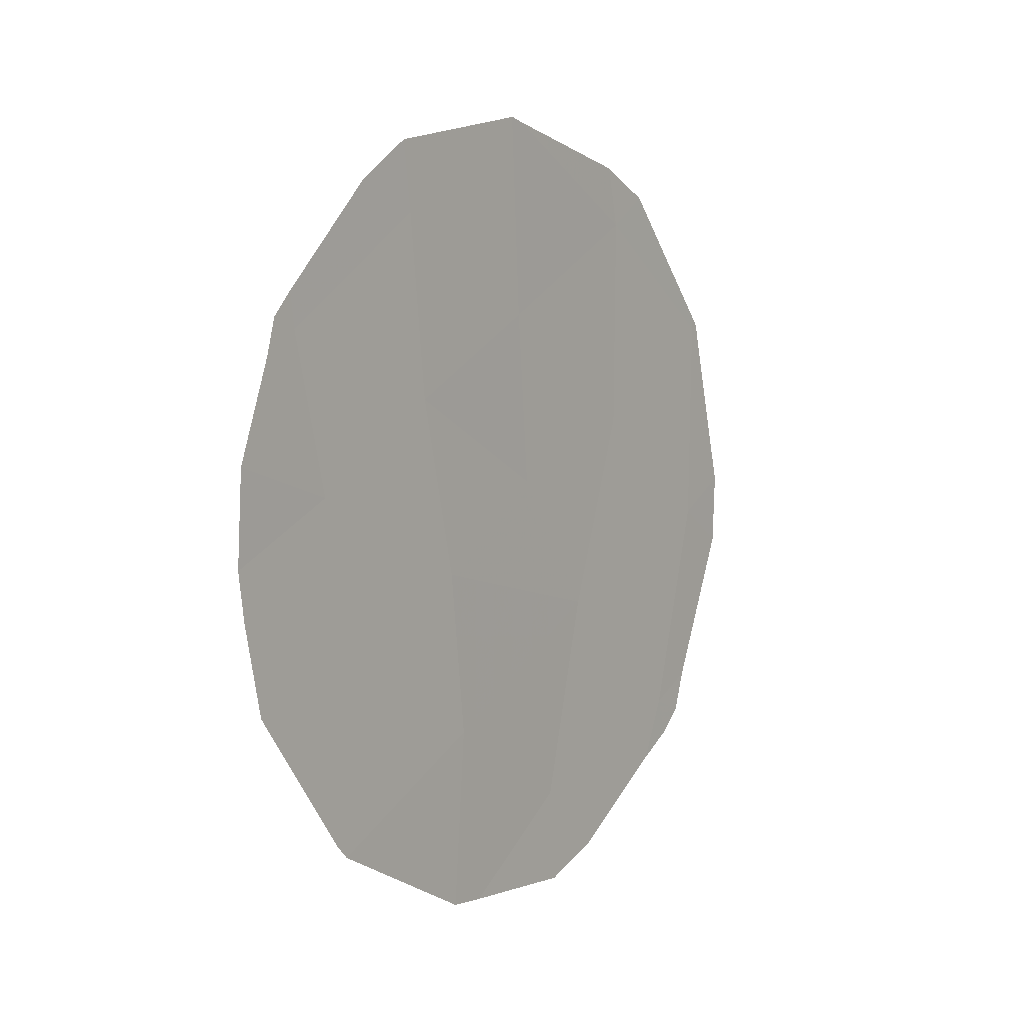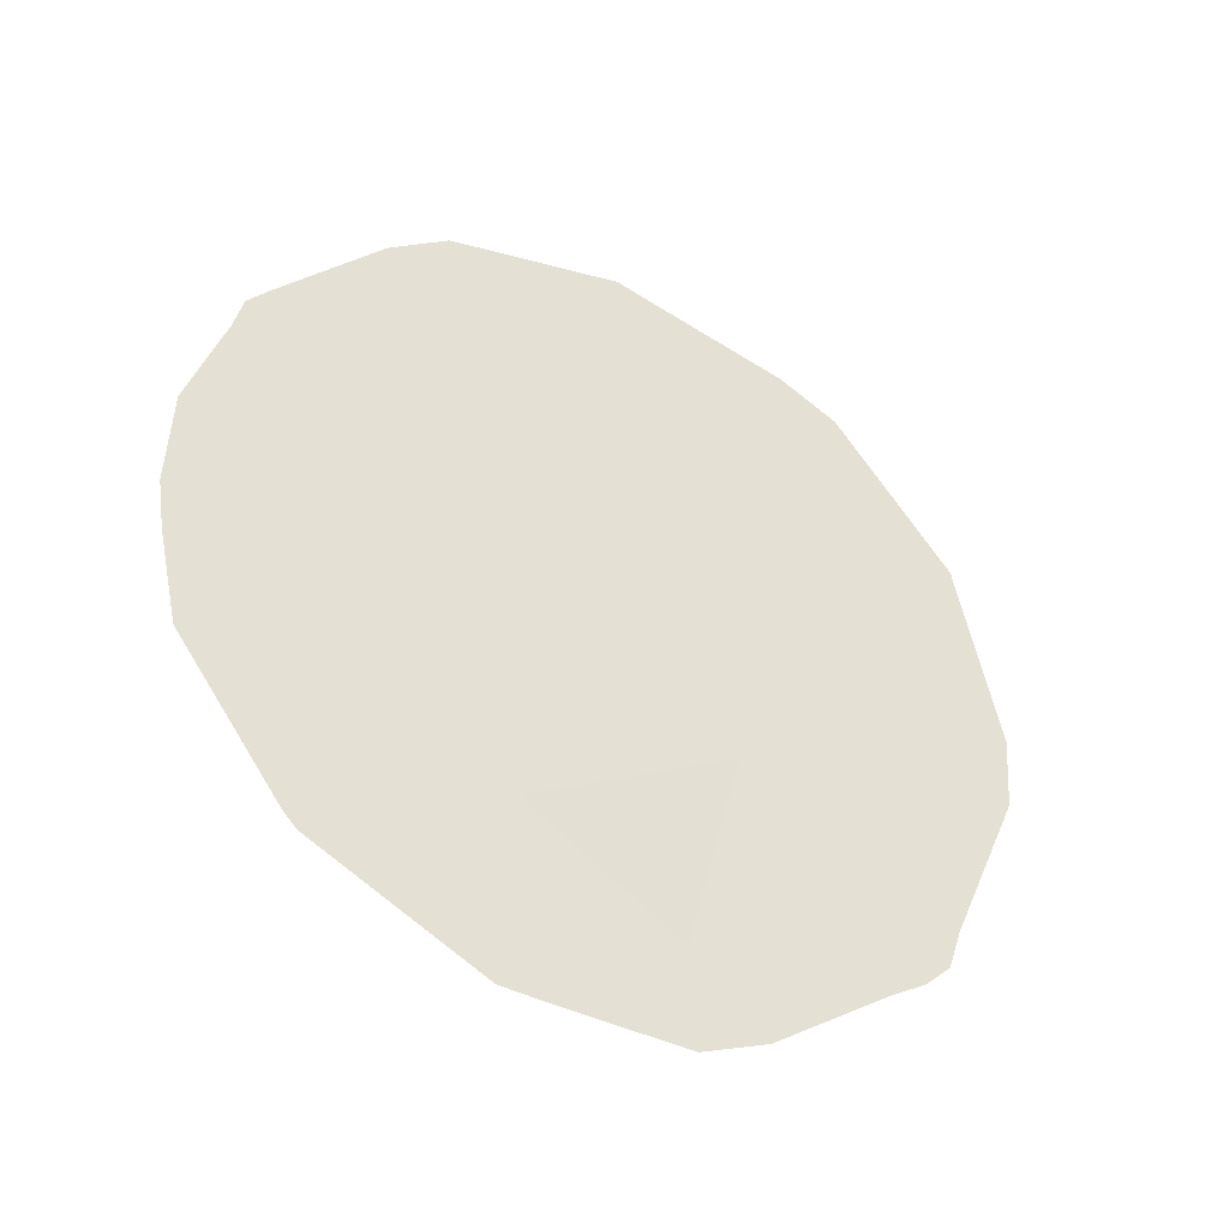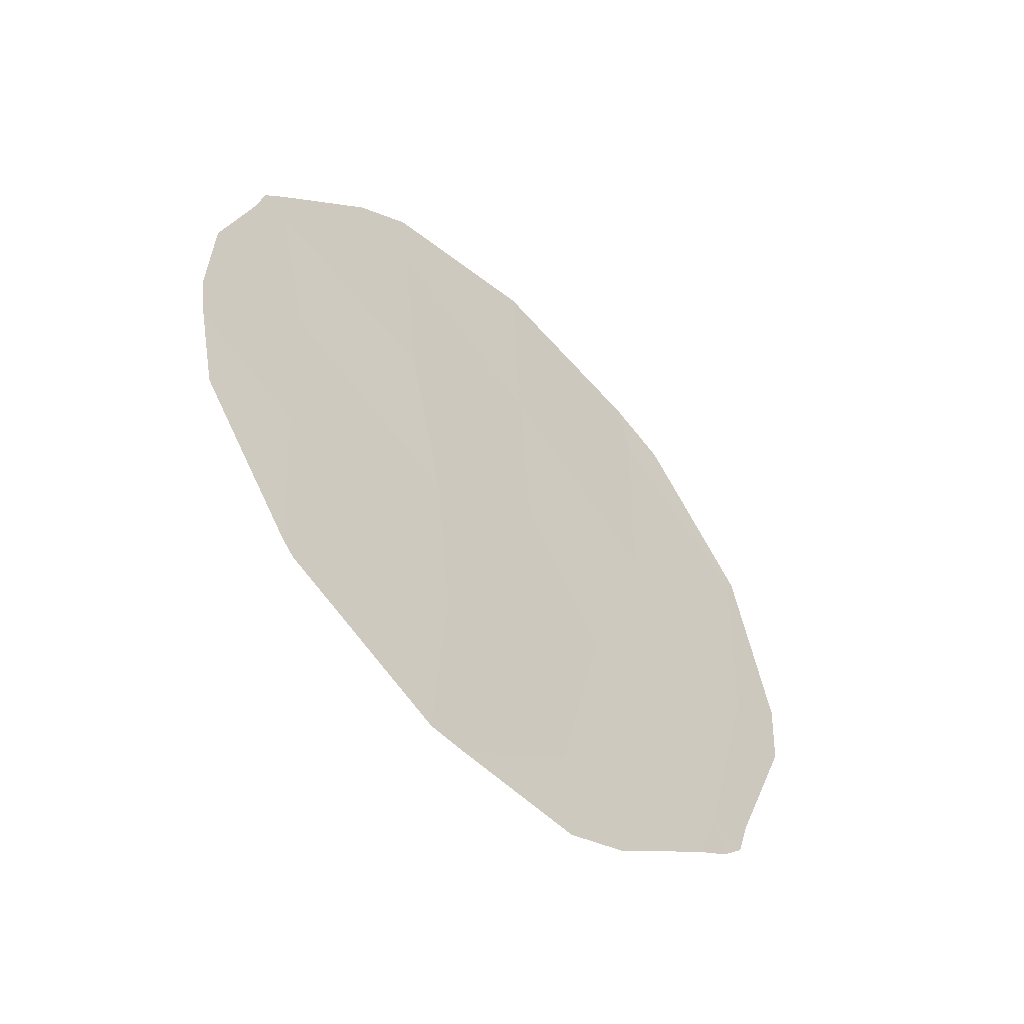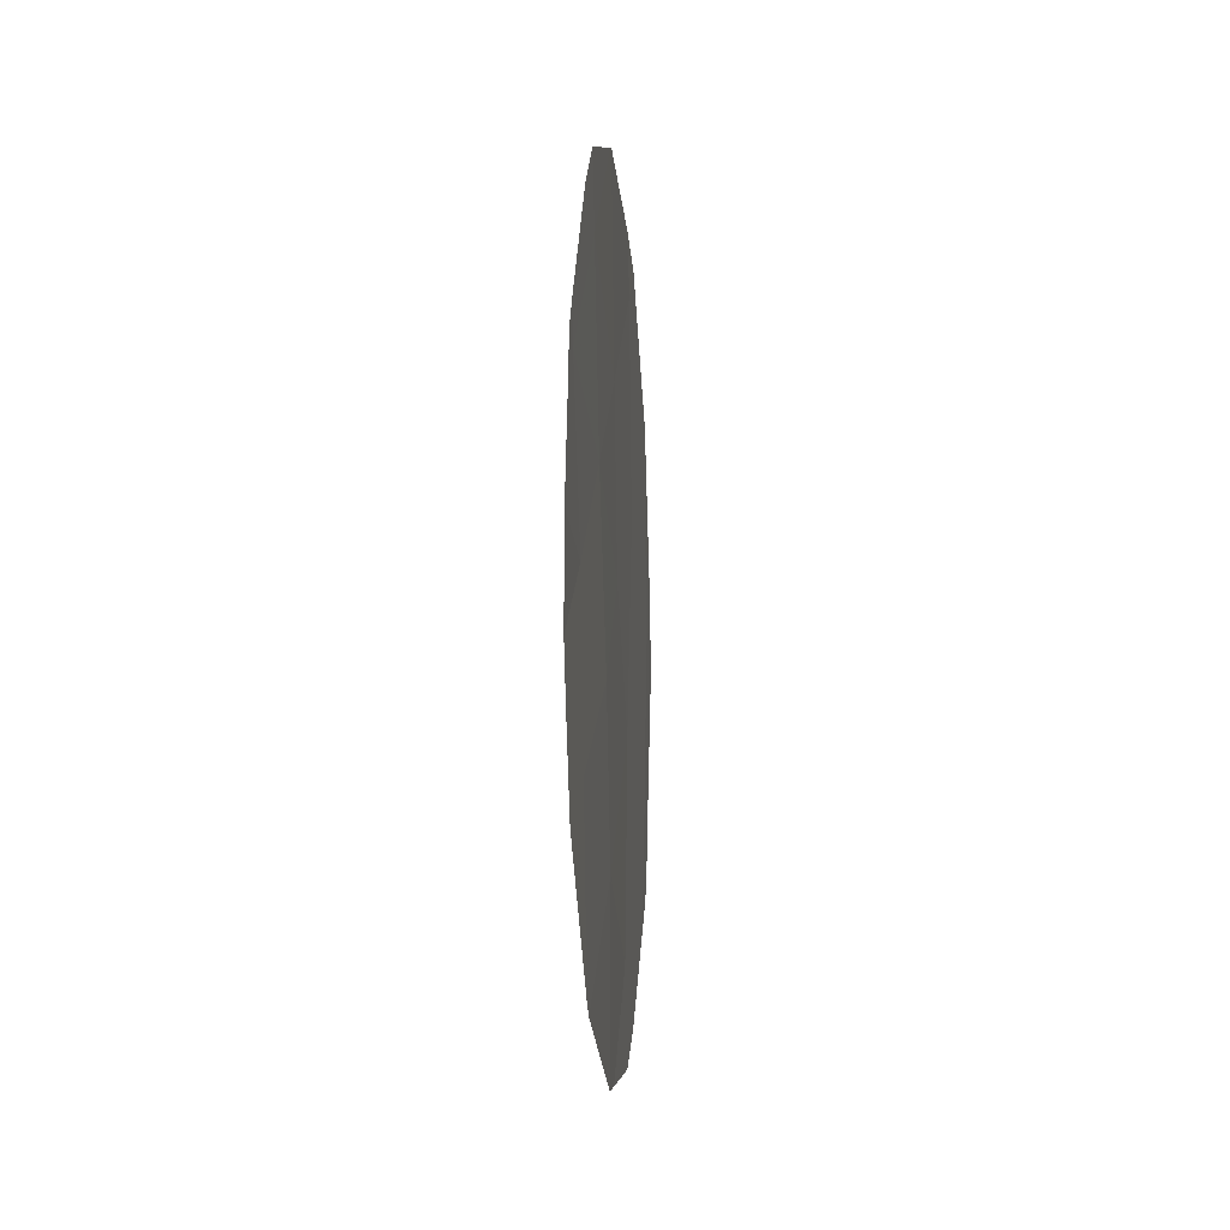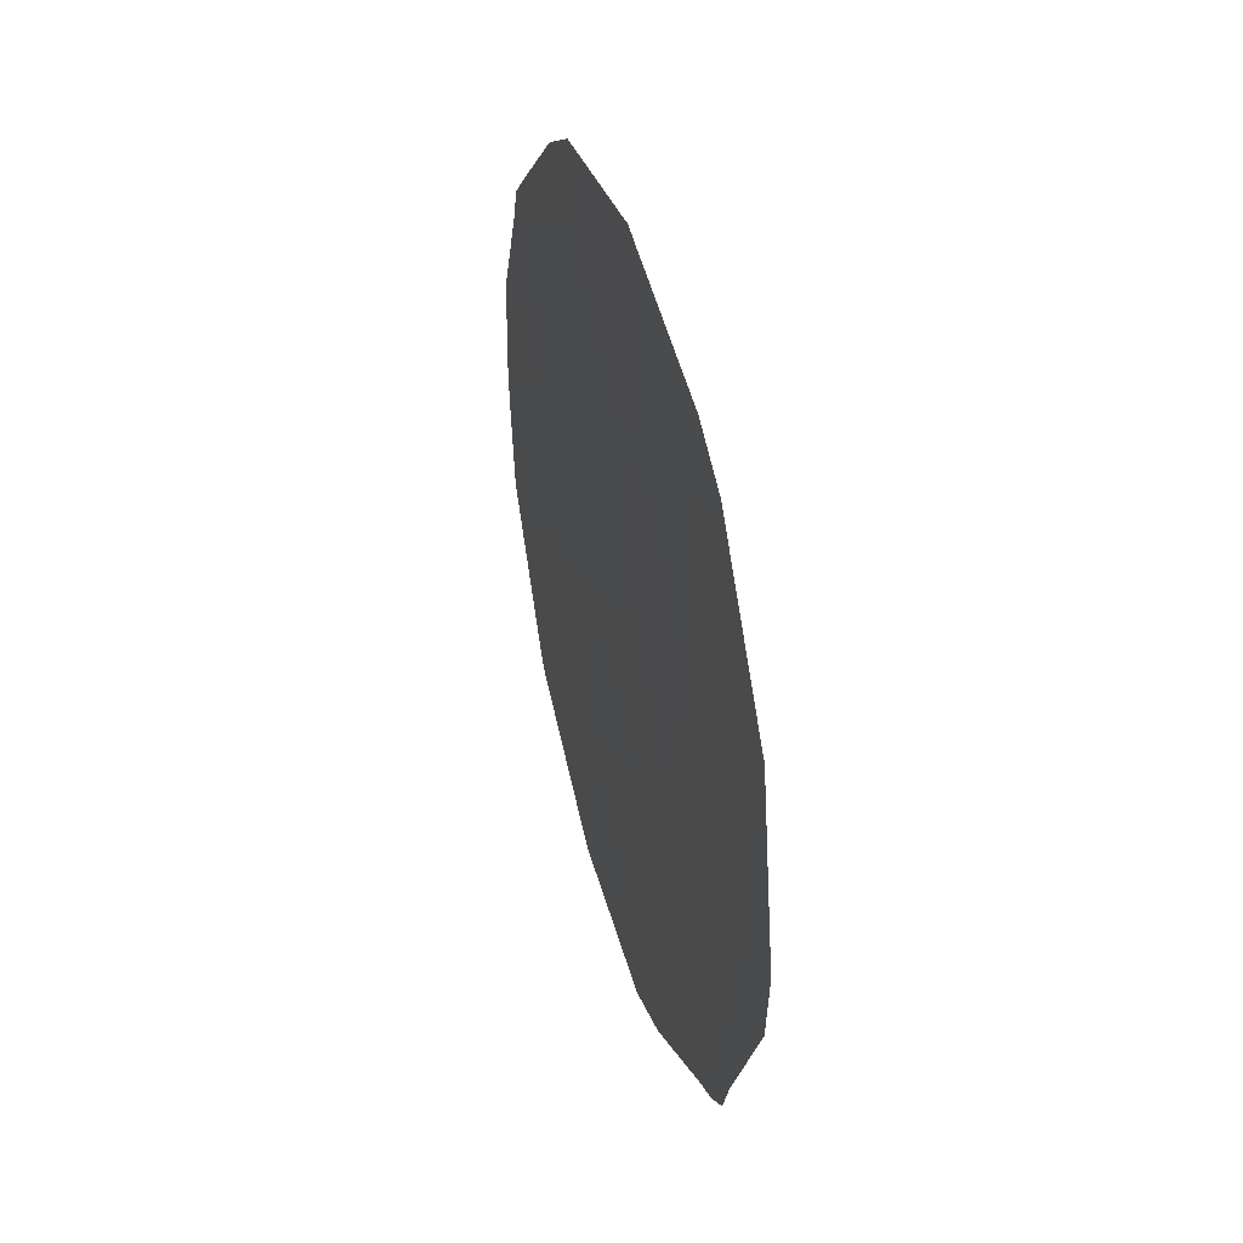
<metadata>
{"format":"obj","ext":"obj","renderer":"f3d","projection":"perspective","resolution":1024,"background":"white","views":[{"elev":6.3,"azim":67.2,"up":"+Z"},{"elev":-37.1,"azim":92.7,"up":"+Z"},{"elev":-50.9,"azim":76.3,"up":"+Z"},{"elev":-0.1,"azim":36.5,"up":"+Z"},{"elev":42.0,"azim":-164.0,"up":"+Z"}]}
</metadata>
<code>
v 80.75 72.97 5.89
v 77.89 77.59 6.935
v 77.06 78.99 5.75
v 80.56 73.31 4.303
v 77.14 78.92 3.593
v 78.67 76.46 0.7582
v 78.9 75.98 5.969
v 79.85 74.43 6.993
v 78.35 76.93 2.794
v 80.58 73.33 2.666
v 77.5 78.37 1.412
v 79.58 74.96 3.36
v 78.85 76.1 4.206
v 79.77 74.6 5.156
v 77.95 77.54 4.766
v 79.5 75.12 1.707
v 79.89 74.36 7.692
v 80.21 73.83 7.292
v 77.05 79 5.88
v 77.01 79.06 5.79
v 76.8 79.45 3.936
v 77 79.09 5.663
v 79 75.79 7.988
v 79.38 75.33 -0.1129
v 79.6 74.98 -0.07807
v 76.83 79.41 3.205
v 77.22 78.81 1.665
v 81.16 72.34 3.26
v 81.07 72.51 2.355
v 80.49 73.51 0.8028
v 80.56 73.4 0.9429
v 78.94 75.89 8.012
v 77.96 77.47 7.555
v 78.85 76.04 7.965
v 77.44 78.46 1.022
v 77.66 78.12 0.7972
v 80.77 72.92 6.247
v 80.89 72.73 6.009
v 80.95 72.65 5.663
v 78.65 76.52 -0.2069
v 77.3 78.69 1.254
v 81.19 72.28 3.745
v 81.16 72.33 4.676
v 78.29 77.1 0.04318
v 77.64 78 7.246
f 8 18 17
f 3 19 20
f 14 12 4
f 1 8 14
f 5 3 22
f 5 22 21
f 12 16 10
f 8 17 23
f 16 6 24
f 16 24 25
f 11 5 26
f 11 26 27
f 10 29 28
f 10 16 30
f 10 30 31
f 5 21 26
f 14 8 7
f 7 8 23
f 7 23 32
f 9 13 15
f 2 34 33
f 2 7 32
f 2 32 34
f 11 35 36
f 8 1 37
f 8 37 18
f 3 20 22
f 1 39 38
f 10 4 12
f 3 5 15
f 16 25 30
f 5 11 9
f 6 40 24
f 14 13 12
f 9 6 16
f 13 7 15
f 7 13 14
f 2 15 7
f 15 2 3
f 1 38 37
f 11 41 35
f 4 10 28
f 4 28 42
f 1 14 4
f 1 4 43
f 1 43 39
f 4 42 43
f 9 15 5
f 6 44 40
f 10 31 29
f 13 9 12
f 16 12 9
f 6 11 36
f 6 36 44
f 11 6 9
f 2 33 45
f 3 2 45
f 3 45 19
f 11 27 41

</code>
